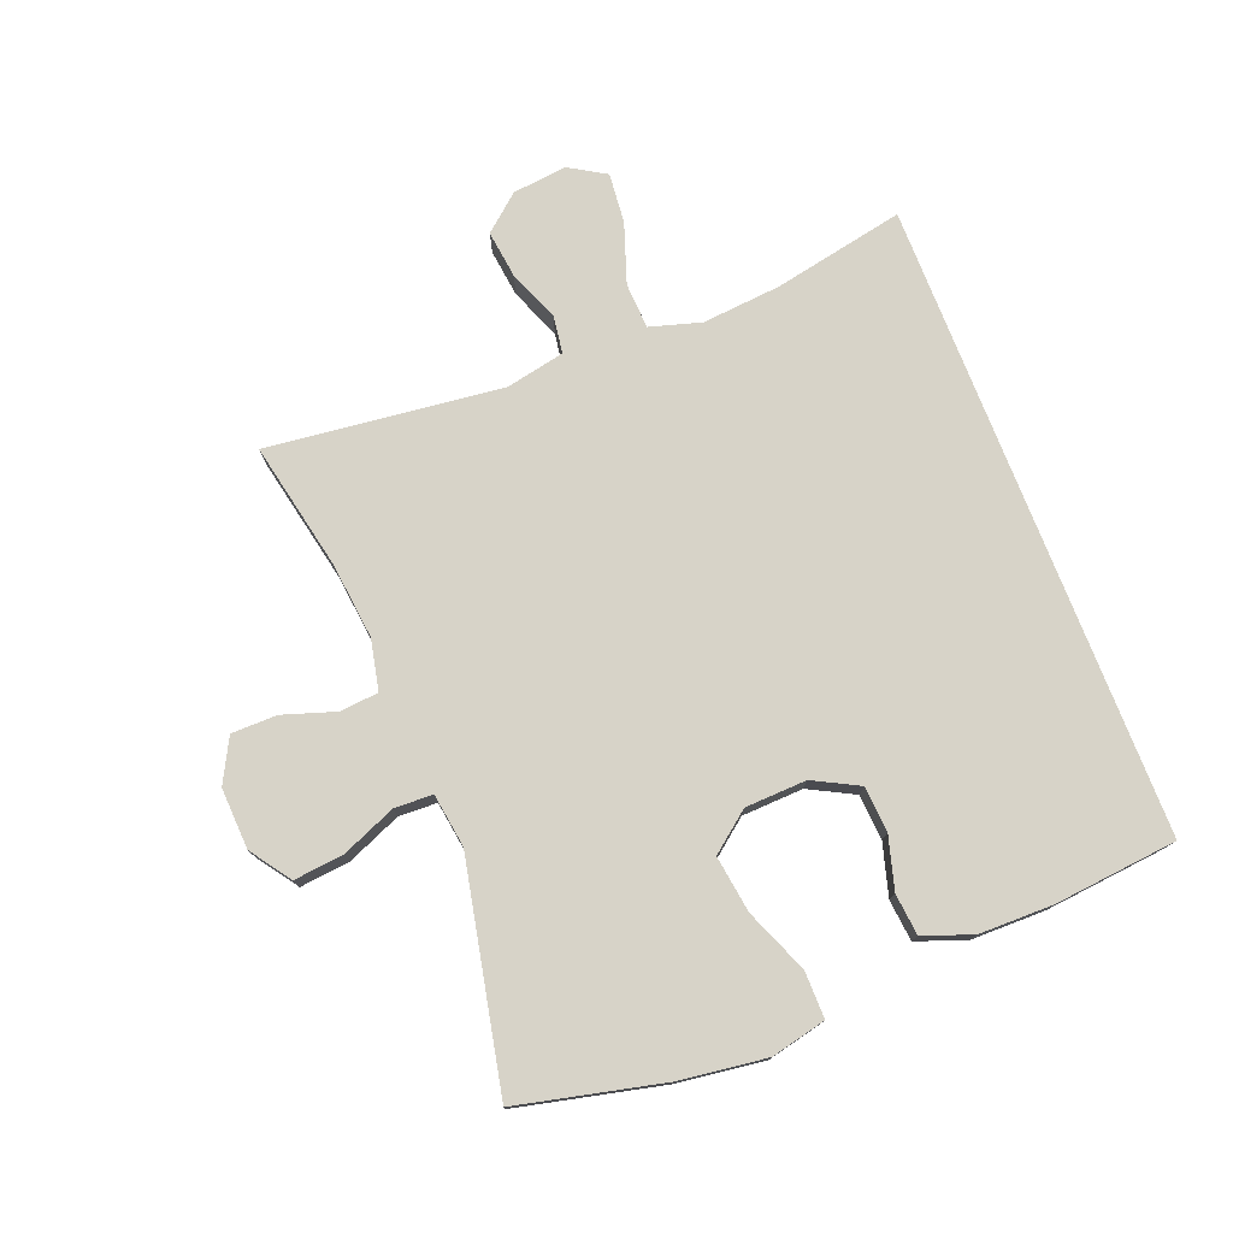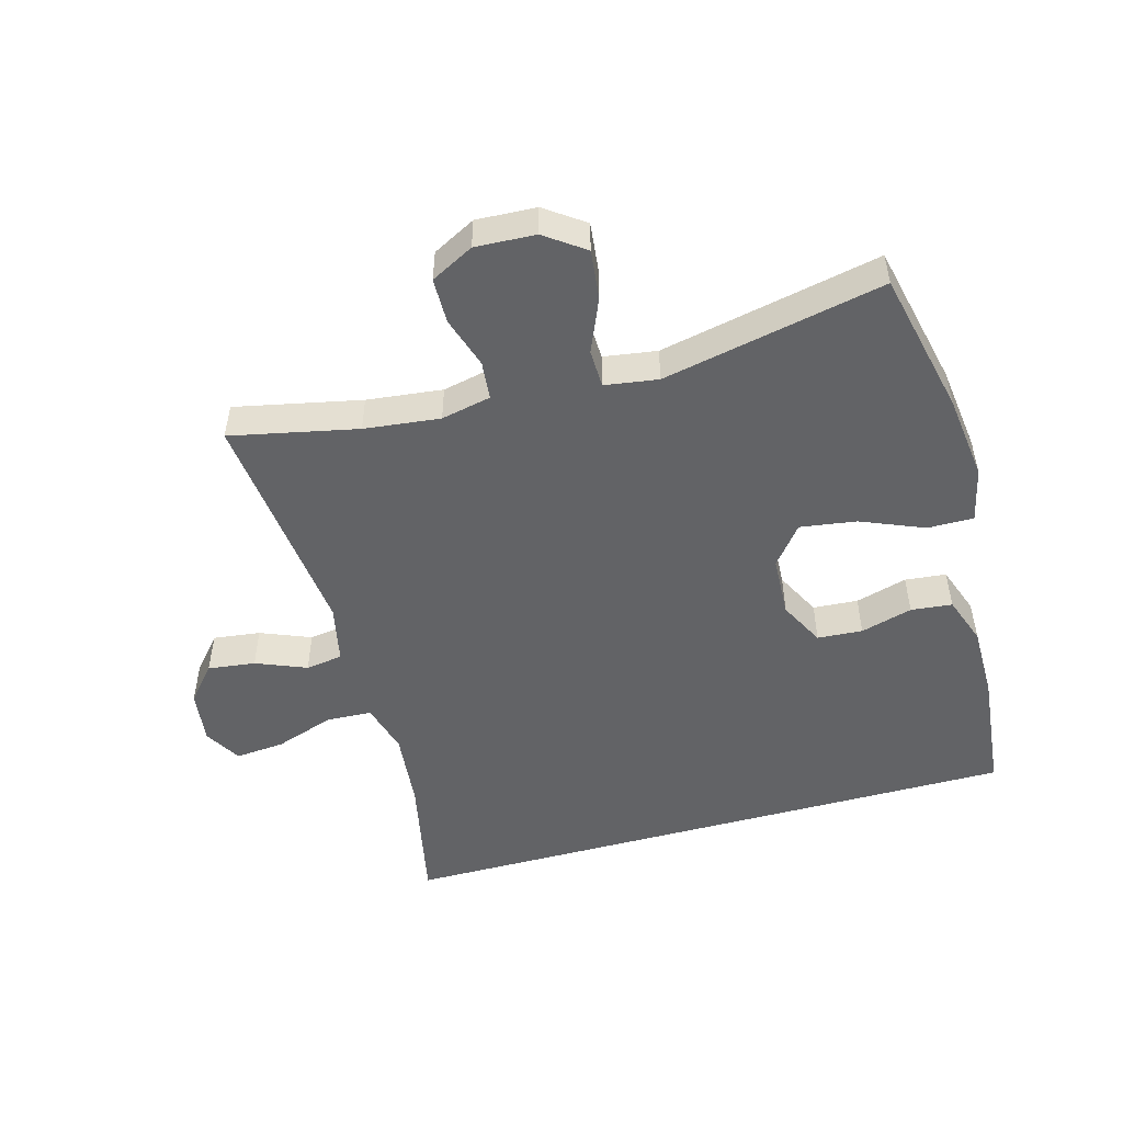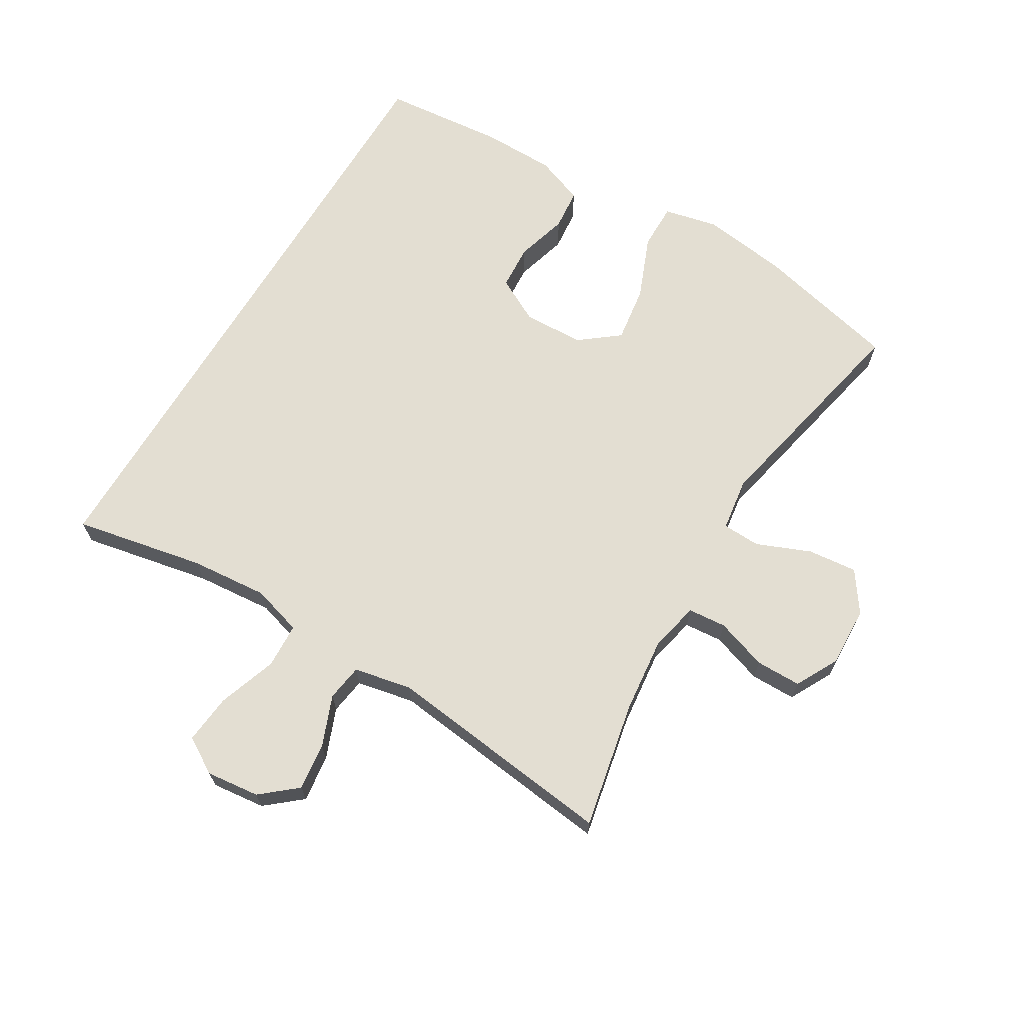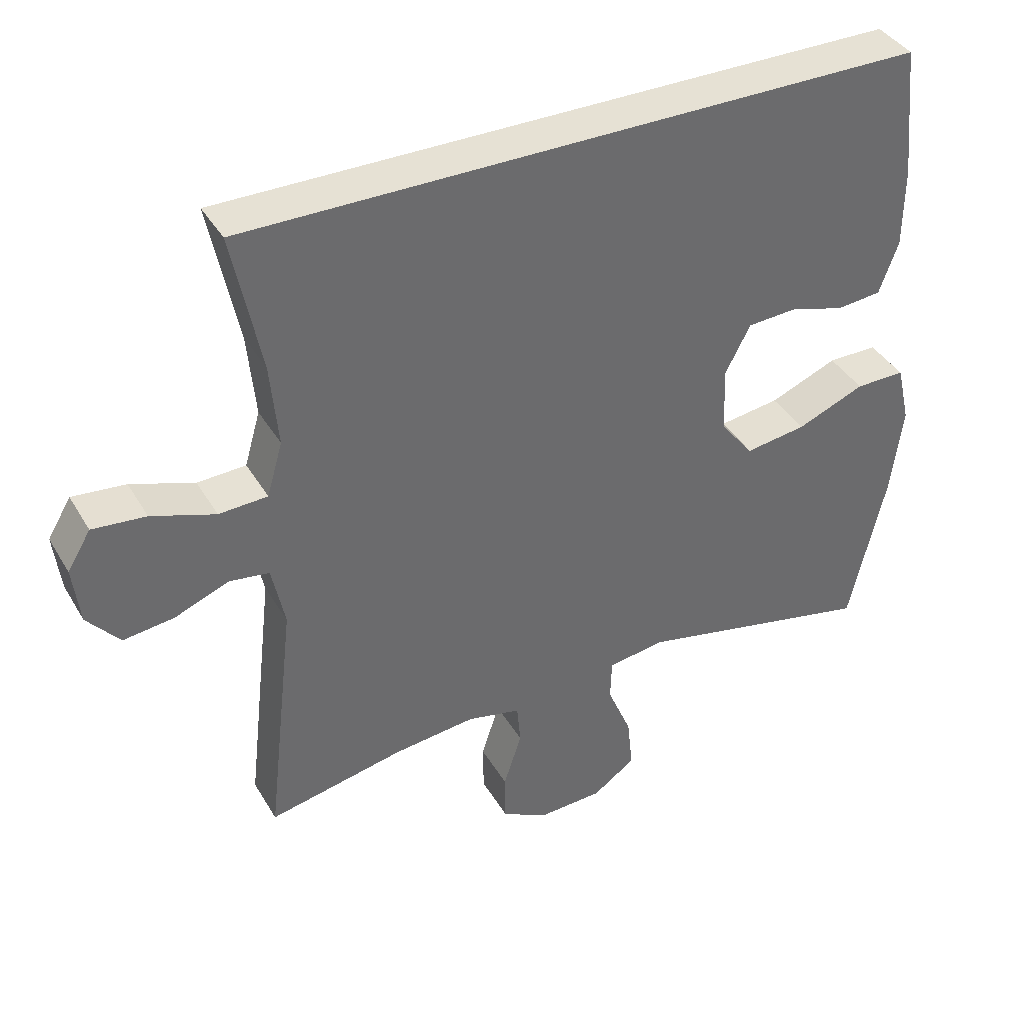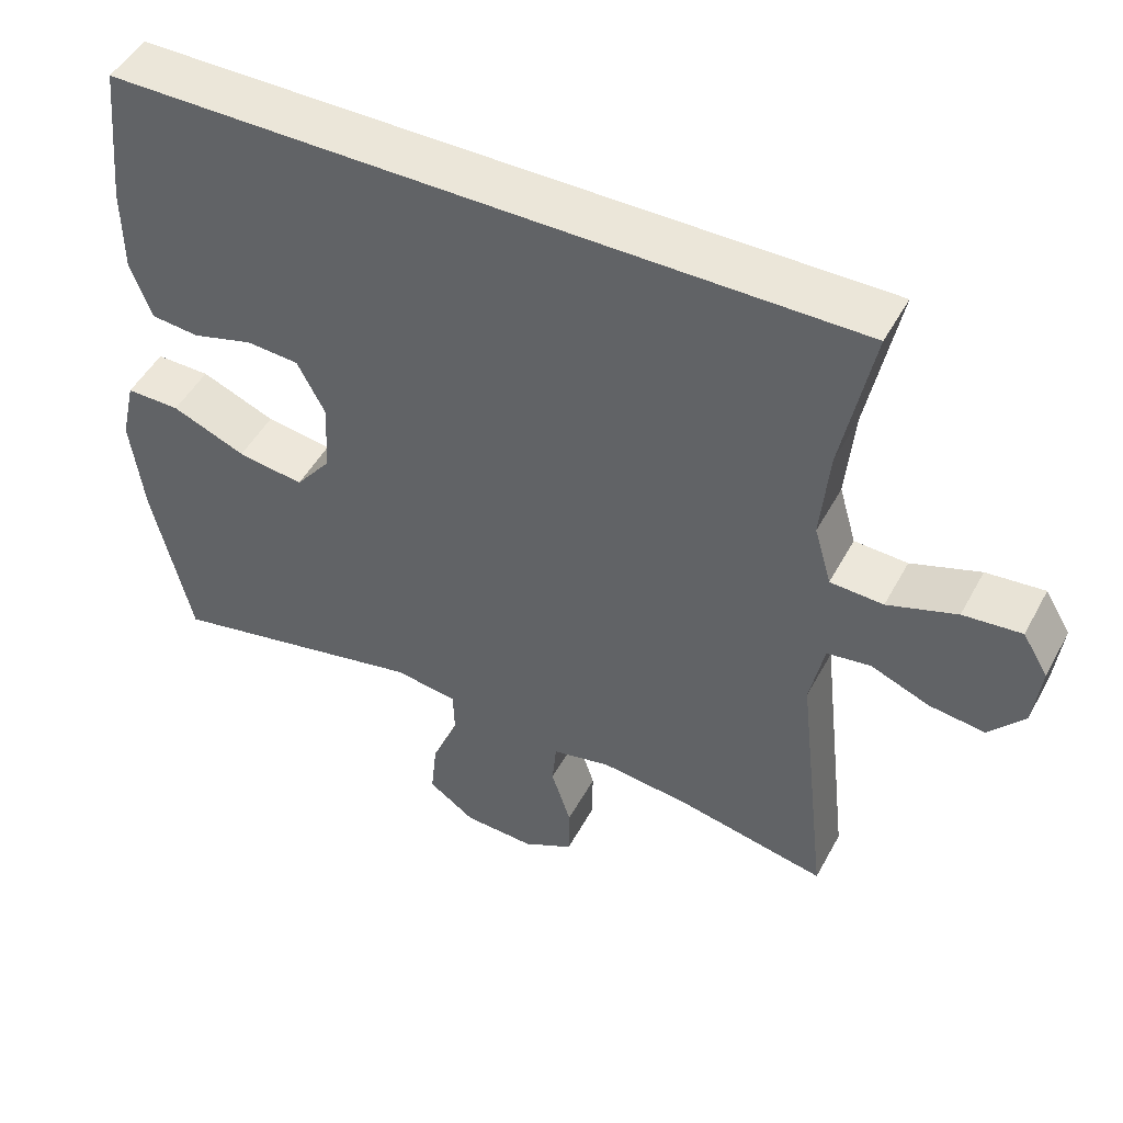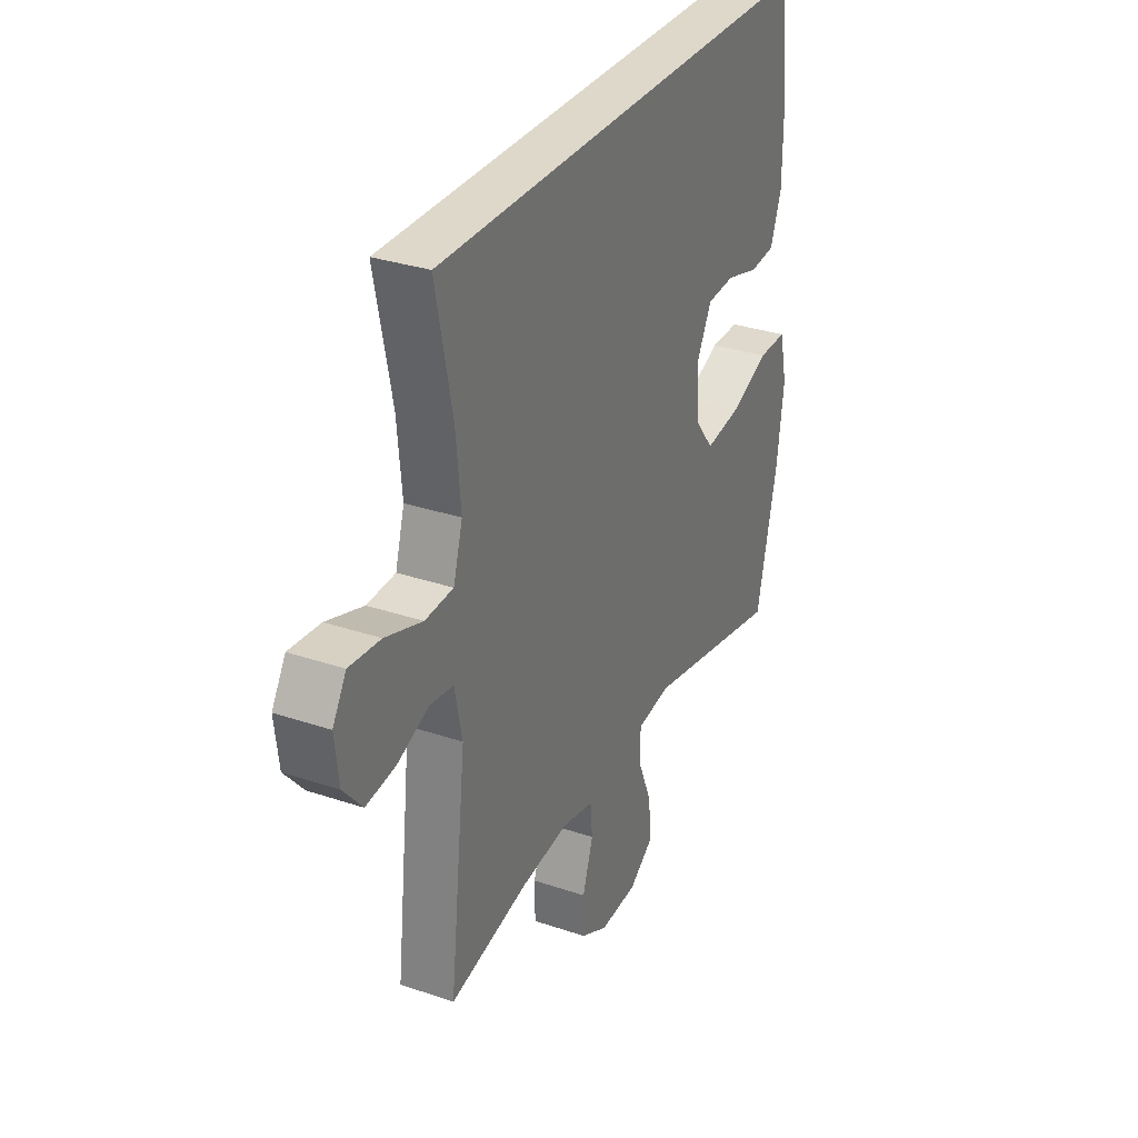
<metadata>
{"format":"obj","ext":"obj","renderer":"f3d","projection":"perspective","resolution":1024,"background":"white","views":[{"elev":76.5,"azim":-111.3,"up":"+Y"},{"elev":-50.9,"azim":-164.6,"up":"+Y"},{"elev":67.7,"azim":121.2,"up":"+Y"},{"elev":39.0,"azim":152.4,"up":"+Z"},{"elev":48.2,"azim":27.4,"up":"+Z"},{"elev":31.6,"azim":115.6,"up":"+Z"}]}
</metadata>
<code>
o path4662
v 0.4382 0.0375 -0.1116
v 0.4573 0.0375 -0.01925
v 0.5162 0.0375 -0.01064
v 0.5963 0.0375 -0.04267
v 0.6716 0.0375 -0.05217
v 0.7193 0.0375 0.004055
v 0.7293 0.0375 0.08927
v 0.6947 0.0375 0.1467
v 0.6159 0.0375 0.1392
v 0.5222 0.0375 0.1072
v 0.4504 0.0375 0.1107
v 0.4272 0.0375 0.191
v 0.4386 0.0375 0.3144
v 0.4804 0.0375 0.521
v -0.5215 0.0375 0.521
v -0.5411 0.0375 0.327
v -0.5405 0.0375 0.2105
v -0.5123 0.0375 0.1335
v -0.447 0.0375 0.1269
v -0.3647 0.0375 0.1503
v -0.2932 0.0375 0.1455
v -0.2559 0.0375 0.07418
v -0.2601 0.0375 -0.02269
v -0.3089 0.0375 -0.08428
v -0.3986 0.0375 -0.07128
v -0.4987 0.0375 -0.03033
v -0.5719 0.0375 -0.02957
v -0.5917 0.0375 -0.116
v -0.5741 0.0375 -0.2519
v -0.5215 0.0375 -0.4807
v -0.1697 0.0375 -0.4072
v -0.085 0.0375 -0.4196
v -0.08299 0.0375 -0.4799
v -0.1188 0.0375 -0.5654
v -0.1272 0.0375 -0.6439
v -0.06399 0.0375 -0.6885
v 0.03173 0.0375 -0.6931
v 0.09998 0.0375 -0.6571
v 0.1008 0.0375 -0.5851
v 0.07399 0.0375 -0.5031
v 0.07947 0.0375 -0.4423
v 0.1586 0.0375 -0.4252
v 0.2792 0.0375 -0.4388
v 0.4804 0.0375 -0.4807
v 0.4382 -0.0375 -0.1116
v 0.4573 -0.0375 -0.01925
v 0.5162 -0.0375 -0.01064
v 0.5963 -0.0375 -0.04267
v 0.6716 -0.0375 -0.05217
v 0.7193 -0.0375 0.004055
v 0.7293 -0.0375 0.08927
v 0.6947 -0.0375 0.1467
v 0.6159 -0.0375 0.1392
v 0.5222 -0.0375 0.1072
v 0.4504 -0.0375 0.1107
v 0.4272 -0.0375 0.191
v 0.4386 -0.0375 0.3144
v 0.4804 -0.0375 0.521
v -0.5215 -0.0375 0.521
v -0.5411 -0.0375 0.327
v -0.5405 -0.0375 0.2105
v -0.5123 -0.0375 0.1335
v -0.447 -0.0375 0.1269
v -0.3647 -0.0375 0.1503
v -0.2932 -0.0375 0.1455
v -0.2559 -0.0375 0.07418
v -0.2601 -0.0375 -0.02269
v -0.3089 -0.0375 -0.08428
v -0.3986 -0.0375 -0.07128
v -0.4987 -0.0375 -0.03033
v -0.5719 -0.0375 -0.02957
v -0.5917 -0.0375 -0.116
v -0.5741 -0.0375 -0.2519
v -0.5215 -0.0375 -0.4807
v -0.1697 -0.0375 -0.4072
v -0.085 -0.0375 -0.4196
v -0.08299 -0.0375 -0.4799
v -0.1188 -0.0375 -0.5654
v -0.1272 -0.0375 -0.6439
v -0.06399 -0.0375 -0.6885
v 0.03173 -0.0375 -0.6931
v 0.09998 -0.0375 -0.6571
v 0.1008 -0.0375 -0.5851
v 0.07399 -0.0375 -0.5031
v 0.07947 -0.0375 -0.4423
v 0.1586 -0.0375 -0.4252
v 0.2792 -0.0375 -0.4388
v 0.4804 -0.0375 -0.4807
v 0.4804 0.0375 0.521
v 0.4804 0.0375 0.521
v -0.5215 0.0375 0.521
v -0.5215 0.0375 0.521
v -0.5411 0.0375 0.327
v 0.4386 0.0375 0.3144
v -0.5405 0.0375 0.2105
v 0.4272 0.0375 0.191
v -0.5123 0.0375 0.1335
v -0.5123 0.0375 0.1335
v 0.4504 0.0375 0.1107
v 0.4504 0.0375 0.1107
v -0.3647 0.0375 0.1503
v -0.2932 0.0375 0.1455
v -0.447 0.0375 0.1269
v 0.7293 0.0375 0.08927
v 0.6947 0.0375 0.1467
v 0.6947 0.0375 0.1467
v 0.6159 0.0375 0.1392
v -0.2559 0.0375 0.07418
v 0.5222 0.0375 0.1072
v 0.7193 0.0375 0.004055
v -0.2601 0.0375 -0.02269
v 0.6716 0.0375 -0.05217
v 0.5963 0.0375 -0.04267
v 0.5162 0.0375 -0.01064
v 0.4573 0.0375 -0.01925
v 0.4573 0.0375 -0.01925
v 0.4382 0.0375 -0.1116
v -0.3089 0.0375 -0.08428
v -0.4987 0.0375 -0.03033
v -0.5719 0.0375 -0.02957
v -0.5719 0.0375 -0.02957
v -0.5917 0.0375 -0.116
v -0.3986 0.0375 -0.07128
v -0.5741 0.0375 -0.2519
v -0.1697 0.0375 -0.4072
v -0.085 0.0375 -0.4196
v -0.085 0.0375 -0.4196
v 0.07947 0.0375 -0.4423
v 0.07947 0.0375 -0.4423
v 0.1586 0.0375 -0.4252
v -0.08299 0.0375 -0.4799
v 0.2792 0.0375 -0.4388
v 0.07399 0.0375 -0.5031
v 0.4804 0.0375 -0.4807
v 0.4804 0.0375 -0.4807
v -0.5215 0.0375 -0.4807
v -0.5215 0.0375 -0.4807
v -0.1188 0.0375 -0.5654
v 0.1008 0.0375 -0.5851
v -0.1272 0.0375 -0.6439
v -0.1272 0.0375 -0.6439
v 0.09998 0.0375 -0.6571
v 0.09998 0.0375 -0.6571
v -0.06399 0.0375 -0.6885
v 0.03173 0.0375 -0.6931
v 0.4804 -0.0375 0.521
v 0.4804 -0.0375 0.521
v -0.5215 -0.0375 0.521
v -0.5215 -0.0375 0.521
v -0.5411 -0.0375 0.327
v 0.4386 -0.0375 0.3144
v -0.5405 -0.0375 0.2105
v 0.4272 -0.0375 0.191
v -0.5123 -0.0375 0.1335
v -0.5123 -0.0375 0.1335
v 0.4504 -0.0375 0.1107
v 0.4504 -0.0375 0.1107
v -0.3647 -0.0375 0.1503
v -0.2932 -0.0375 0.1455
v -0.447 -0.0375 0.1269
v 0.7293 -0.0375 0.08927
v 0.6947 -0.0375 0.1467
v 0.6947 -0.0375 0.1467
v 0.6159 -0.0375 0.1392
v -0.2559 -0.0375 0.07418
v 0.5222 -0.0375 0.1072
v 0.7193 -0.0375 0.004055
v -0.2601 -0.0375 -0.02269
v 0.6716 -0.0375 -0.05217
v 0.5963 -0.0375 -0.04267
v 0.5162 -0.0375 -0.01064
v 0.4573 -0.0375 -0.01925
v 0.4573 -0.0375 -0.01925
v 0.4382 -0.0375 -0.1116
v -0.3089 -0.0375 -0.08428
v -0.4987 -0.0375 -0.03033
v -0.5719 -0.0375 -0.02957
v -0.5719 -0.0375 -0.02957
v -0.5917 -0.0375 -0.116
v -0.3986 -0.0375 -0.07128
v -0.5741 -0.0375 -0.2519
v -0.1697 -0.0375 -0.4072
v -0.085 -0.0375 -0.4196
v -0.085 -0.0375 -0.4196
v 0.07947 -0.0375 -0.4423
v 0.07947 -0.0375 -0.4423
v 0.1586 -0.0375 -0.4252
v -0.08299 -0.0375 -0.4799
v 0.2792 -0.0375 -0.4388
v 0.07399 -0.0375 -0.5031
v 0.4804 -0.0375 -0.4807
v 0.4804 -0.0375 -0.4807
v -0.5215 -0.0375 -0.4807
v -0.5215 -0.0375 -0.4807
v -0.1188 -0.0375 -0.5654
v 0.1008 -0.0375 -0.5851
v -0.1272 -0.0375 -0.6439
v -0.1272 -0.0375 -0.6439
v 0.09998 -0.0375 -0.6571
v 0.09998 -0.0375 -0.6571
v -0.06399 -0.0375 -0.6885
v 0.03173 -0.0375 -0.6931
f 170 166 171
f 168 172 165
f 182 175 181
f 172 168 174
f 153 165 156
f 159 165 153
f 201 202 195
f 180 181 175
f 174 189 191
f 175 182 168
f 146 159 151
f 159 150 158
f 190 195 196
f 182 181 193
f 176 179 180
f 168 182 183
f 196 202 199
f 152 158 150
f 166 170 164
f 174 187 189
f 168 185 187
f 168 183 185
f 167 170 169
f 170 167 164
f 164 161 162
f 165 172 156
f 164 167 161
f 196 195 202
f 156 171 166
f 172 171 156
f 151 159 153
f 188 185 183
f 177 179 176
f 158 152 160
f 181 180 179
f 150 159 148
f 160 152 154
f 188 190 185
f 197 201 195
f 148 159 146
f 174 168 187
f 195 190 188
f 90 92 149 147
f 15 16 60 59
f 13 14 58 57
f 16 17 61 60
f 12 13 57 56
f 17 98 155 61
f 100 12 56 157
f 20 21 65 64
f 19 20 64 63
f 18 19 63 62
f 7 106 163 51
f 8 9 53 52
f 21 22 66 65
f 9 10 54 53
f 10 11 55 54
f 6 7 51 50
f 22 23 67 66
f 5 6 50 49
f 4 5 49 48
f 3 4 48 47
f 116 3 47 173
f 1 2 46 45
f 23 24 68 67
f 26 121 178 70
f 27 28 72 71
f 25 26 70 69
f 24 25 69 68
f 28 29 73 72
f 31 127 184 75
f 129 42 86 186
f 32 33 77 76
f 42 43 87 86
f 40 41 85 84
f 135 1 45 192
f 137 31 75 194
f 29 30 74 73
f 43 44 88 87
f 33 34 78 77
f 39 40 84 83
f 34 141 198 78
f 143 39 83 200
f 35 36 80 79
f 37 38 82 81
f 36 37 81 80
f 113 114 109
f 111 108 115
f 125 124 118
f 115 117 111
f 96 99 108
f 102 96 108
f 144 138 145
f 123 118 124
f 117 134 132
f 118 111 125
f 89 94 102
f 102 101 93
f 133 139 138
f 125 136 124
f 119 123 122
f 111 126 125
f 139 142 145
f 95 93 101
f 109 107 113
f 117 132 130
f 111 130 128
f 111 128 126
f 110 112 113
f 113 107 110
f 107 105 104
f 108 99 115
f 107 104 110
f 139 145 138
f 99 109 114
f 115 99 114
f 94 96 102
f 131 126 128
f 120 119 122
f 101 103 95
f 124 122 123
f 93 91 102
f 103 97 95
f 131 128 133
f 140 138 144
f 91 89 102
f 117 130 111
f 138 131 133

</code>
